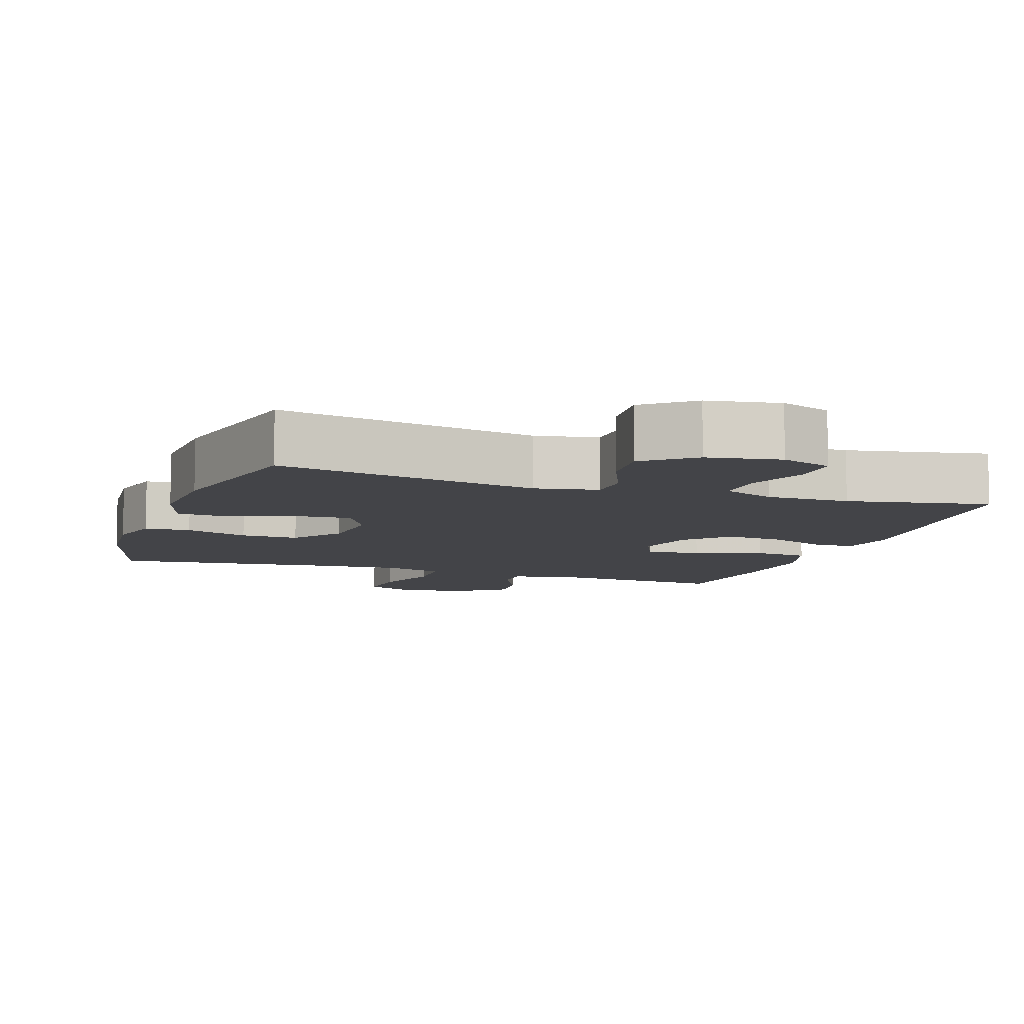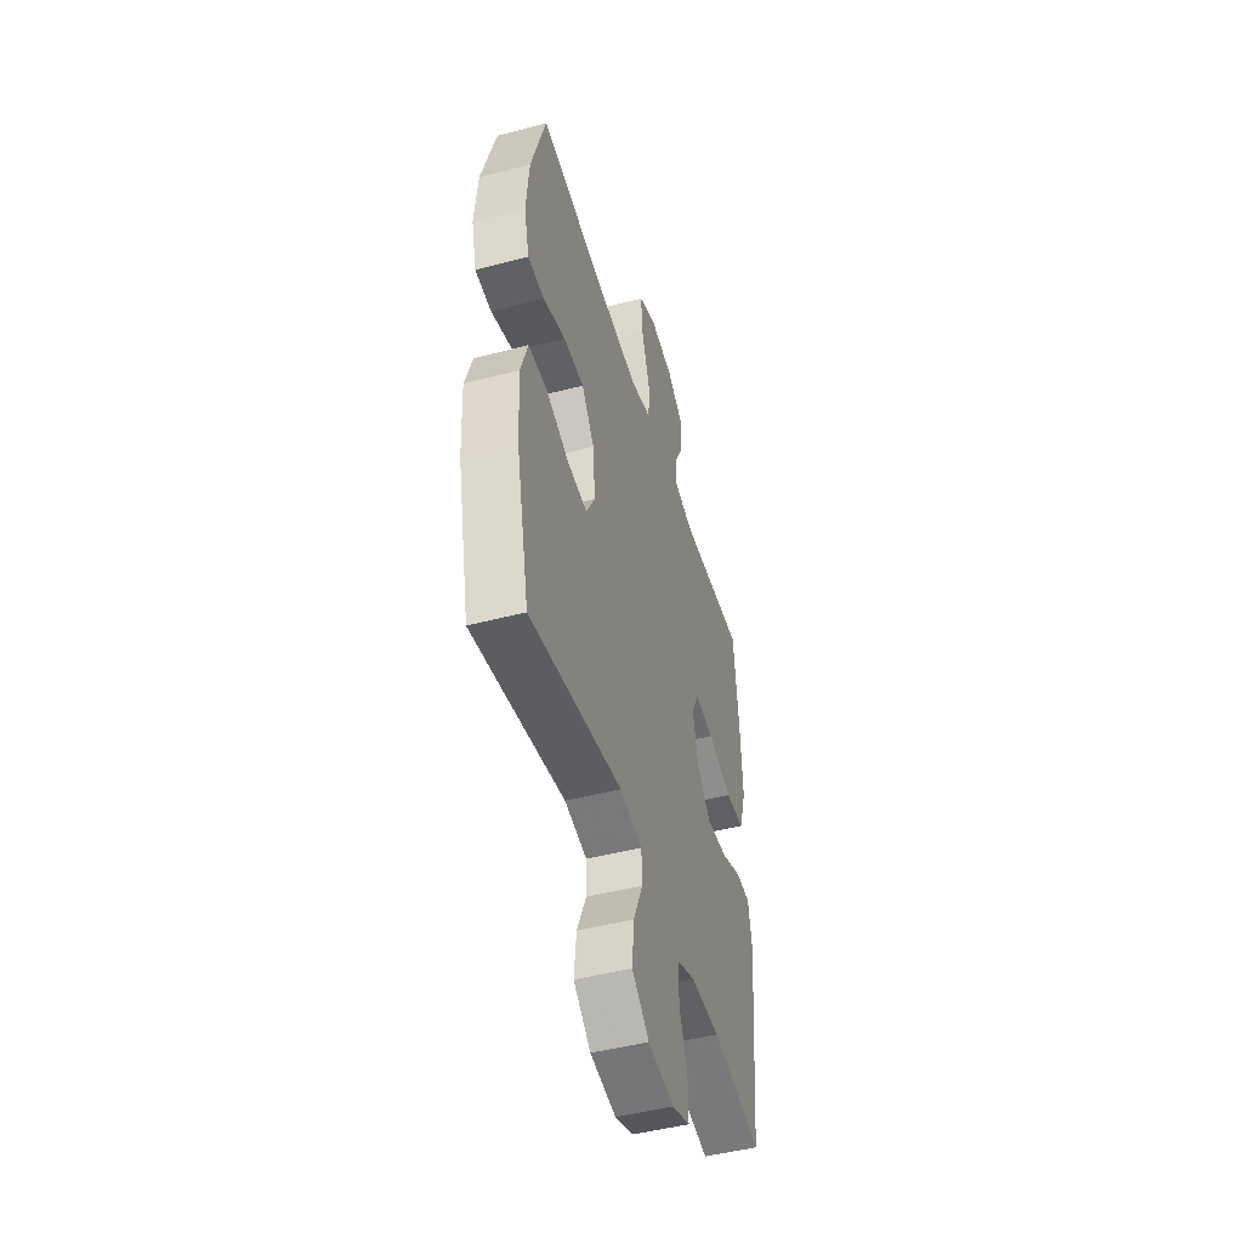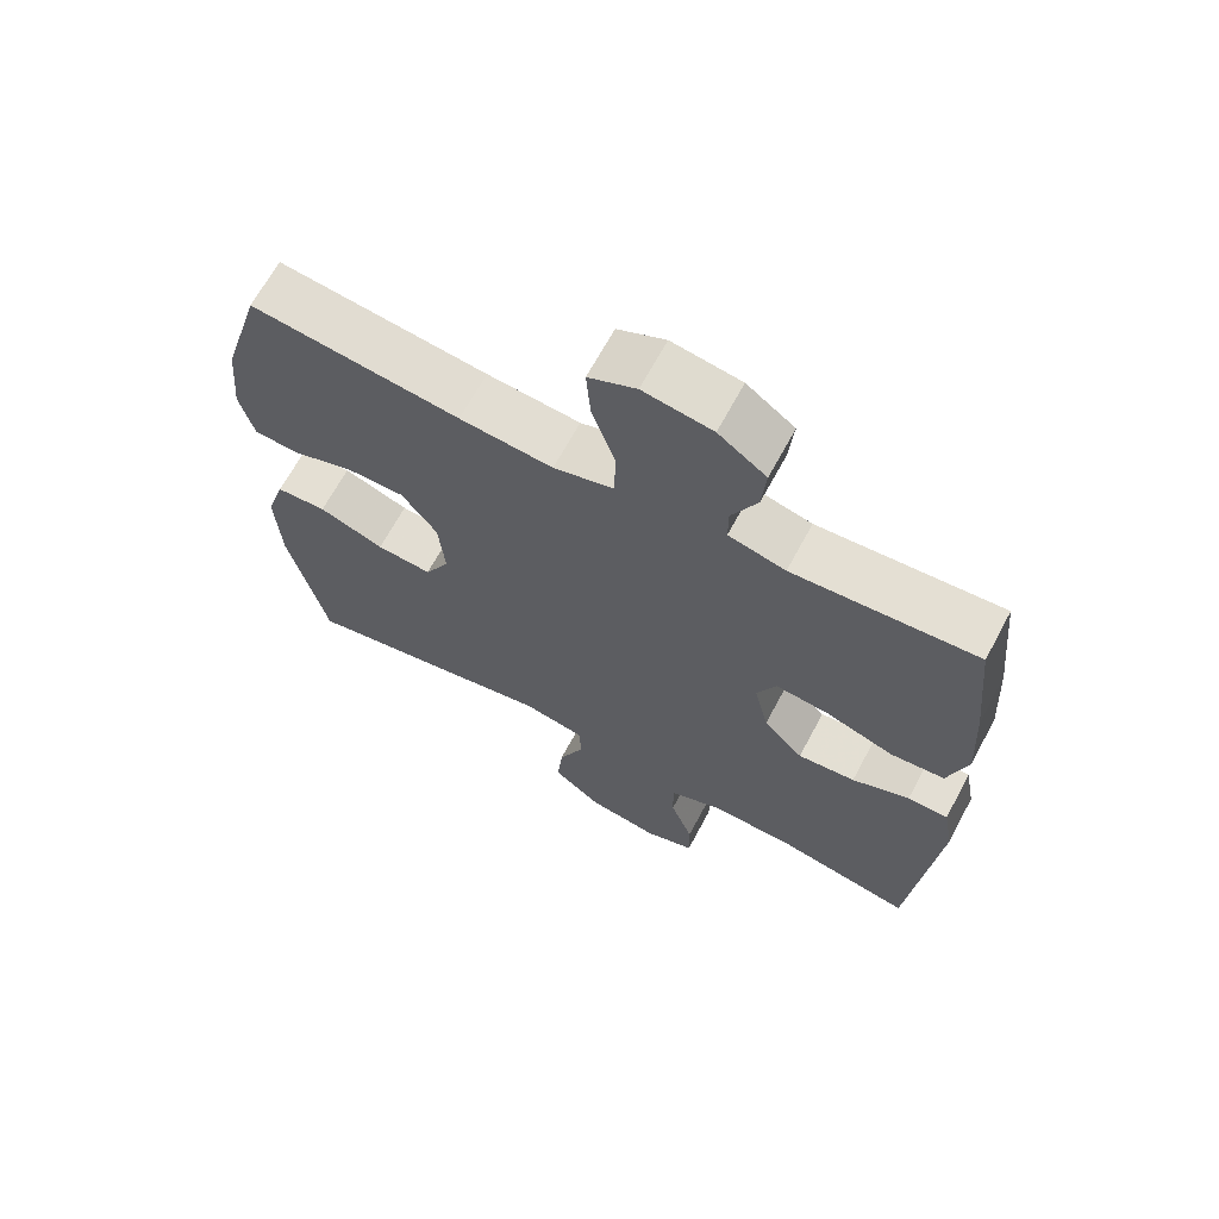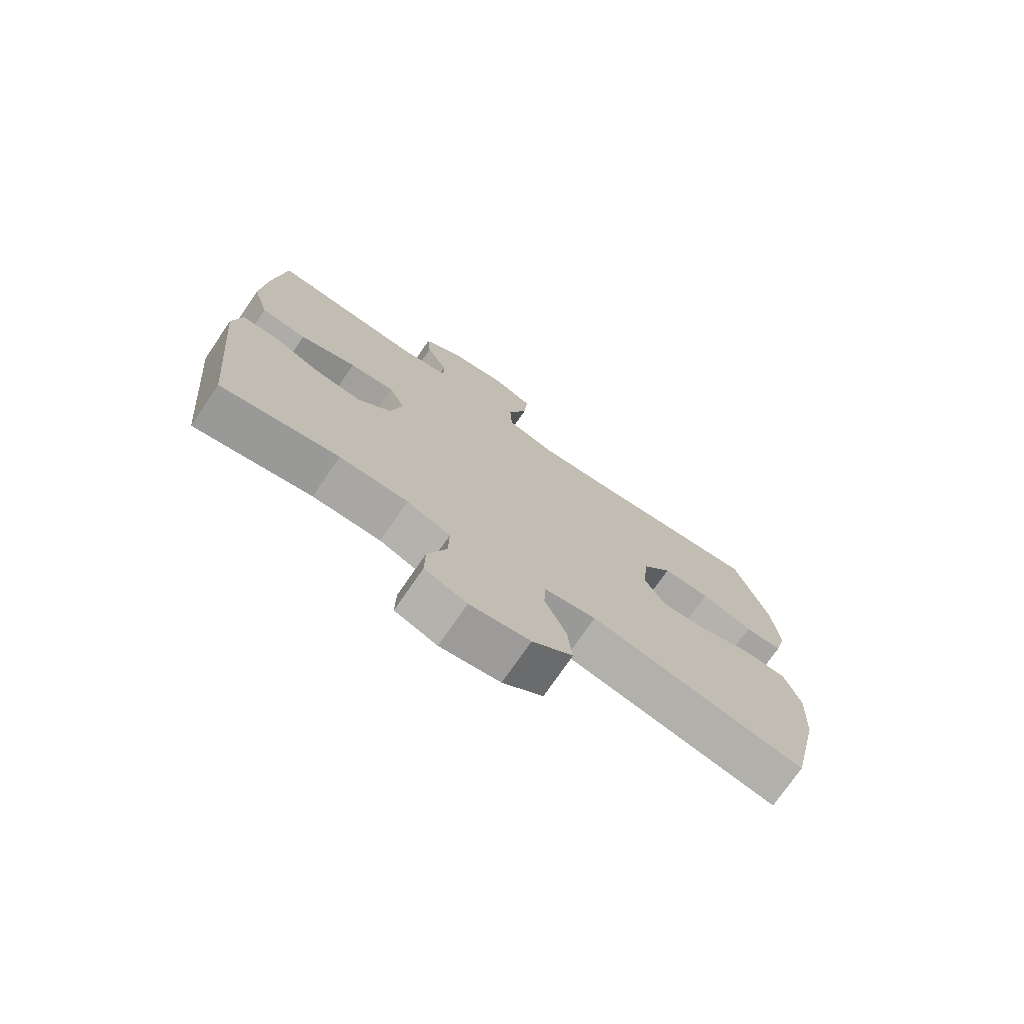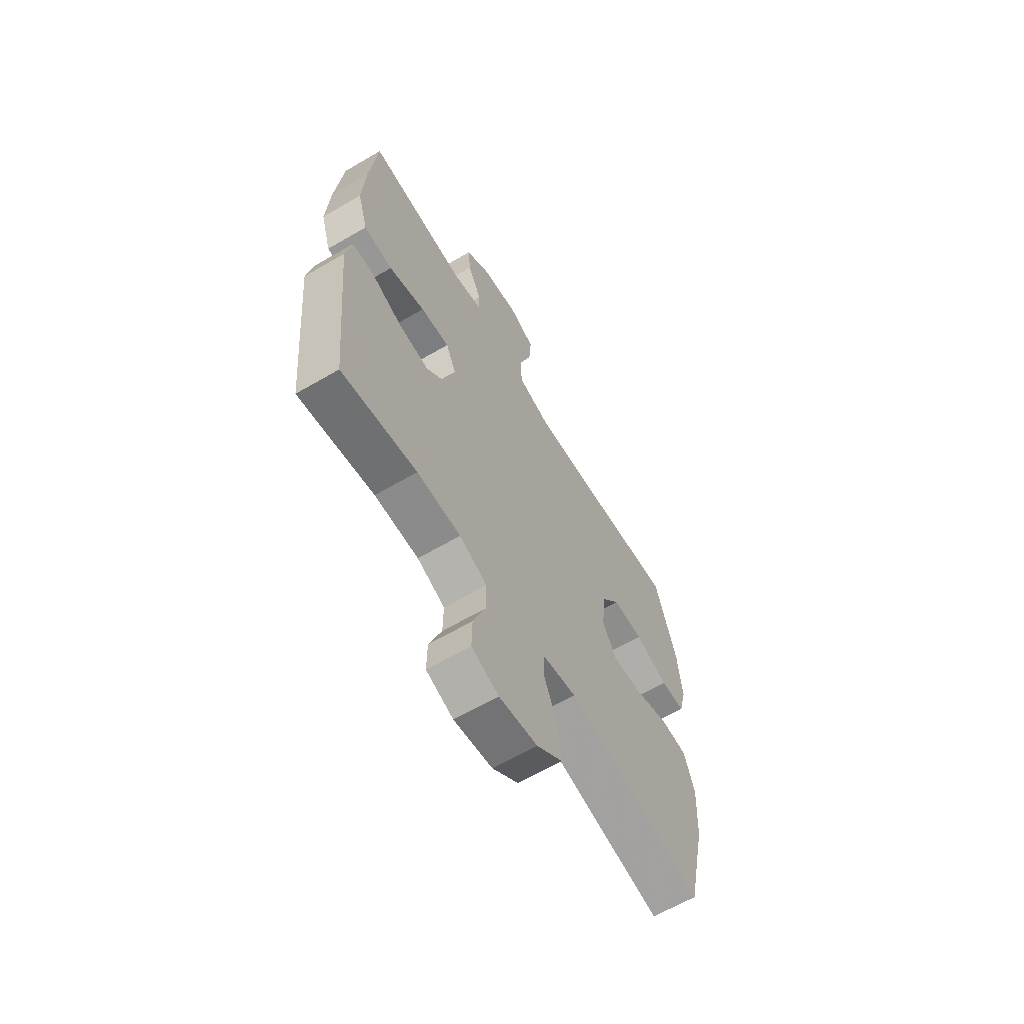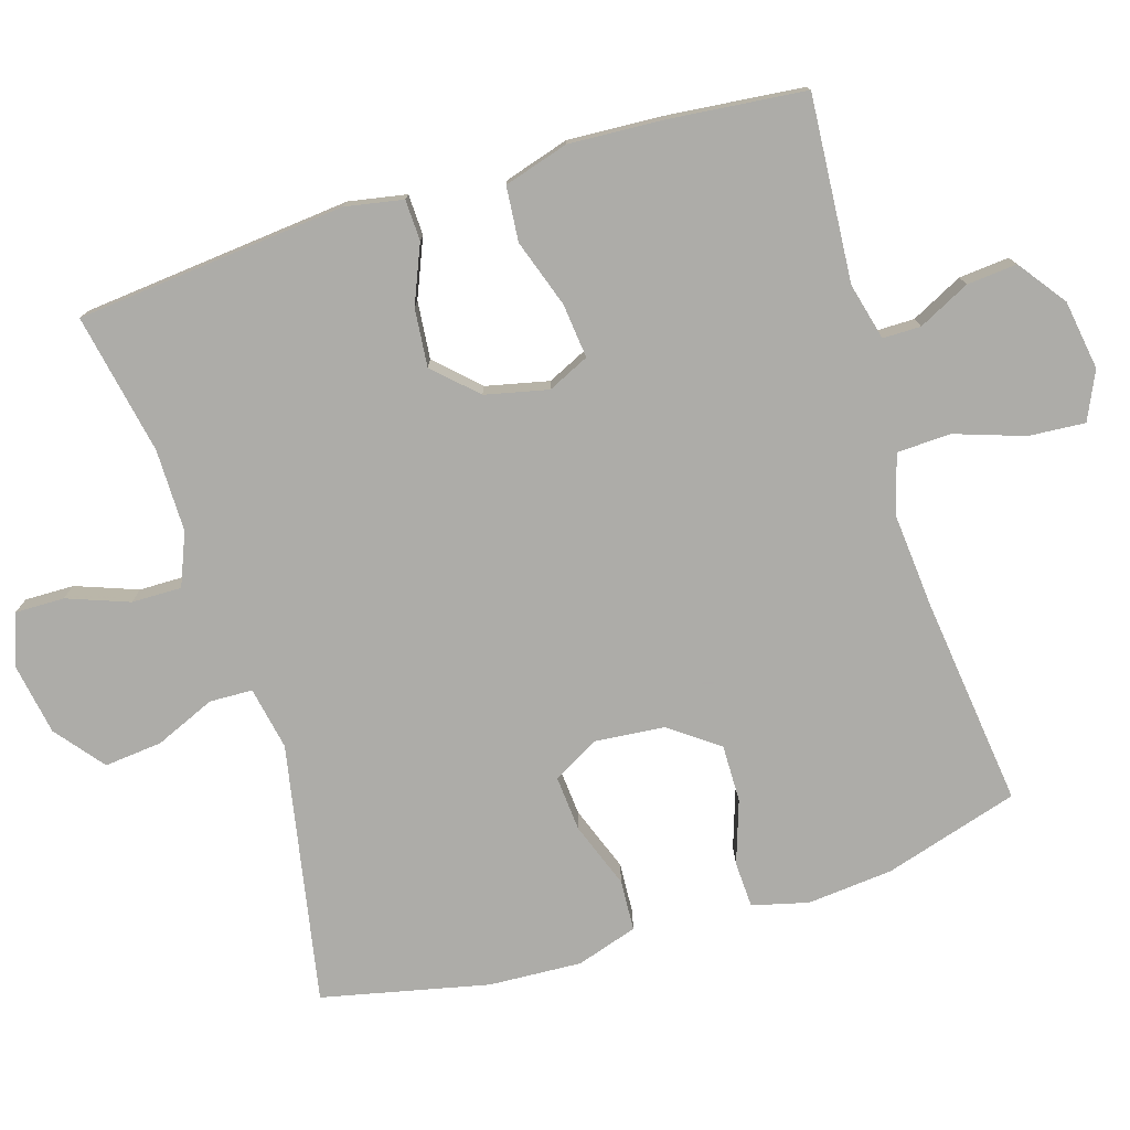
<metadata>
{"format":"obj","ext":"obj","renderer":"f3d","projection":"perspective","resolution":1024,"background":"white","views":[{"elev":-8.3,"azim":161.1,"up":"+Y"},{"elev":-47.8,"azim":106.4,"up":"+Z"},{"elev":66.8,"azim":-151.8,"up":"+Z"},{"elev":-74.7,"azim":-34.5,"up":"+Z"},{"elev":-63.9,"azim":-59.5,"up":"+Z"},{"elev":-76.6,"azim":-72.8,"up":"+Y"}]}
</metadata>
<code>
v -0.5 0.07 -0.5
v -0.536 0.07 -0.124
v -0.521 0.07 -0.043
v -0.464 0.07 -0.041
v -0.383 0.07 -0.075
v -0.302 0.07 -0.083
v -0.246 0.07 -0.025
v -0.226 0.07 0.063
v -0.253 0.07 0.121
v -0.329 0.07 0.113
v -0.424 0.07 0.081
v -0.5 0.07 0.088
v -0.527 0.07 0.178
v -0.519 0.07 0.314
v -0.5 0.07 0.5
v -0.242 0.07 0.481
v -0.162 0.07 0.501
v -0.162 0.07 0.554
v -0.198 0.07 0.626
v -0.204 0.07 0.696
v -0.137 0.07 0.745
v -0.04 0.07 0.76
v 0.027 0.07 0.729
v 0.021 0.07 0.65
v -0.012 0.07 0.553
v -0.009 0.07 0.478
v 0.075 0.07 0.454
v 0.206 0.07 0.465
v 0.5 0.07 0.5
v 0.556 0.07 0.312
v 0.567 0.07 0.192
v 0.547 0.07 0.114
v 0.483 0.07 0.111
v 0.395 0.07 0.141
v 0.315 0.07 0.142
v 0.265 0.07 0.074
v 0.256 0.07 -0.023
v 0.291 0.07 -0.088
v 0.369 0.07 -0.082
v 0.461 0.07 -0.048
v 0.532 0.07 -0.052
v 0.559 0.07 -0.137
v 0.552 0.07 -0.267
v 0.5 0.07 -0.5
v 0.137 0.07 -0.43
v 0.049 0.07 -0.447
v 0.047 0.07 -0.507
v 0.083 0.07 -0.591
v 0.091 0.07 -0.672
v 0.023 0.07 -0.726
v -0.078 0.07 -0.743
v -0.149 0.07 -0.717
v -0.148 0.07 -0.648
v -0.116 0.07 -0.562
v -0.115 0.07 -0.492
v -0.188 0.07 -0.462
v -0.303 0.07 -0.462
v -0.5 0 -0.5
v -0.536 0 -0.124
v -0.521 0 -0.043
v -0.464 0 -0.041
v -0.383 0 -0.075
v -0.302 0 -0.083
v -0.246 0 -0.025
v -0.226 0 0.063
v -0.253 0 0.121
v -0.329 0 0.113
v -0.424 0 0.081
v -0.5 0 0.088
v -0.527 0 0.178
v -0.519 0 0.314
v -0.5 0 0.5
v -0.242 0 0.481
v -0.162 0 0.501
v -0.162 0 0.554
v -0.198 0 0.626
v -0.204 0 0.696
v -0.137 0 0.745
v -0.04 0 0.76
v 0.027 0 0.729
v 0.021 0 0.65
v -0.012 0 0.553
v -0.009 0 0.478
v 0.075 0 0.454
v 0.206 0 0.465
v 0.5 0 0.5
v 0.556 0 0.312
v 0.567 0 0.192
v 0.547 0 0.114
v 0.483 0 0.111
v 0.395 0 0.141
v 0.315 0 0.142
v 0.265 0 0.074
v 0.256 0 -0.023
v 0.291 0 -0.088
v 0.369 0 -0.082
v 0.461 0 -0.048
v 0.532 0 -0.052
v 0.559 0 -0.137
v 0.552 0 -0.267
v 0.5 0 -0.5
v 0.137 0 -0.43
v 0.049 0 -0.447
v 0.047 0 -0.507
v 0.083 0 -0.591
v 0.091 0 -0.672
v 0.023 0 -0.726
v -0.078 0 -0.743
v -0.149 0 -0.717
v -0.148 0 -0.648
v -0.116 0 -0.562
v -0.115 0 -0.492
v -0.188 0 -0.462
v -0.303 0 -0.462
f 51 52 53 54
f 51 54 55
f 50 51 55
f 47 48 49 50
f 46 47 50 55
f 42 43 44 45
f 42 45 46
f 39 40 41 42
f 38 39 42 46
f 37 38 46 55
f 31 32 33 34
f 31 34 35
f 28 29 30 31
f 27 28 31 35
f 26 27 35 36
f 22 23 24 25
f 22 25 26
f 21 22 26
f 18 19 20 21
f 17 18 21 26
f 16 17 26 36
f 10 11 12 13
f 9 10 13 14
f 2 3 4 5
f 57 1 2 5
f 56 57 5 6
f 9 14 15 16
f 8 9 16 36
f 7 8 36 37
f 37 55 56
f 6 7 37 56
f 111 110 109 108
f 112 111 108
f 112 108 107
f 107 106 105 104
f 112 107 104 103
f 102 101 100 99
f 103 102 99
f 99 98 97 96
f 103 99 96 95
f 112 103 95 94
f 91 90 89 88
f 92 91 88
f 88 87 86 85
f 92 88 85 84
f 93 92 84 83
f 82 81 80 79
f 83 82 79
f 83 79 78
f 78 77 76 75
f 83 78 75 74
f 93 83 74 73
f 70 69 68 67
f 71 70 67 66
f 62 61 60 59
f 62 59 58 114
f 63 62 114 113
f 73 72 71 66
f 93 73 66 65
f 94 93 65 64
f 113 112 94
f 113 94 64 63
f 1 58 59 2
f 2 59 60 3
f 3 60 61 4
f 4 61 62 5
f 5 62 63 6
f 6 63 64 7
f 7 64 65 8
f 8 65 66 9
f 9 66 67 10
f 10 67 68 11
f 11 68 69 12
f 12 69 70 13
f 13 70 71 14
f 14 71 72 15
f 15 72 73 16
f 16 73 74 17
f 17 74 75 18
f 18 75 76 19
f 19 76 77 20
f 20 77 78 21
f 21 78 79 22
f 22 79 80 23
f 23 80 81 24
f 24 81 82 25
f 25 82 83 26
f 26 83 84 27
f 27 84 85 28
f 28 85 86 29
f 29 86 87 30
f 30 87 88 31
f 31 88 89 32
f 32 89 90 33
f 33 90 91 34
f 34 91 92 35
f 35 92 93 36
f 36 93 94 37
f 37 94 95 38
f 38 95 96 39
f 39 96 97 40
f 40 97 98 41
f 41 98 99 42
f 42 99 100 43
f 43 100 101 44
f 44 101 102 45
f 45 102 103 46
f 46 103 104 47
f 47 104 105 48
f 48 105 106 49
f 49 106 107 50
f 50 107 108 51
f 51 108 109 52
f 52 109 110 53
f 53 110 111 54
f 54 111 112 55
f 55 112 113 56
f 56 113 114 57
f 57 114 58 1

</code>
